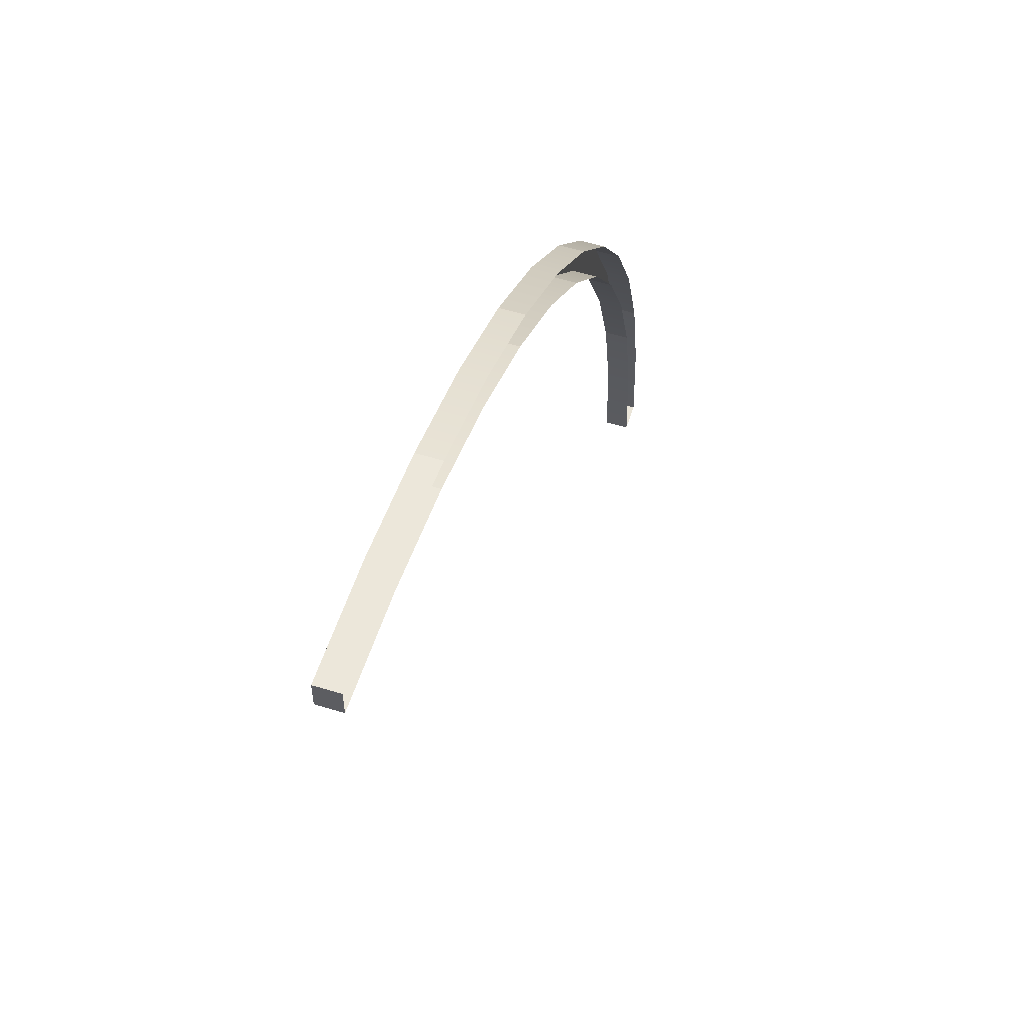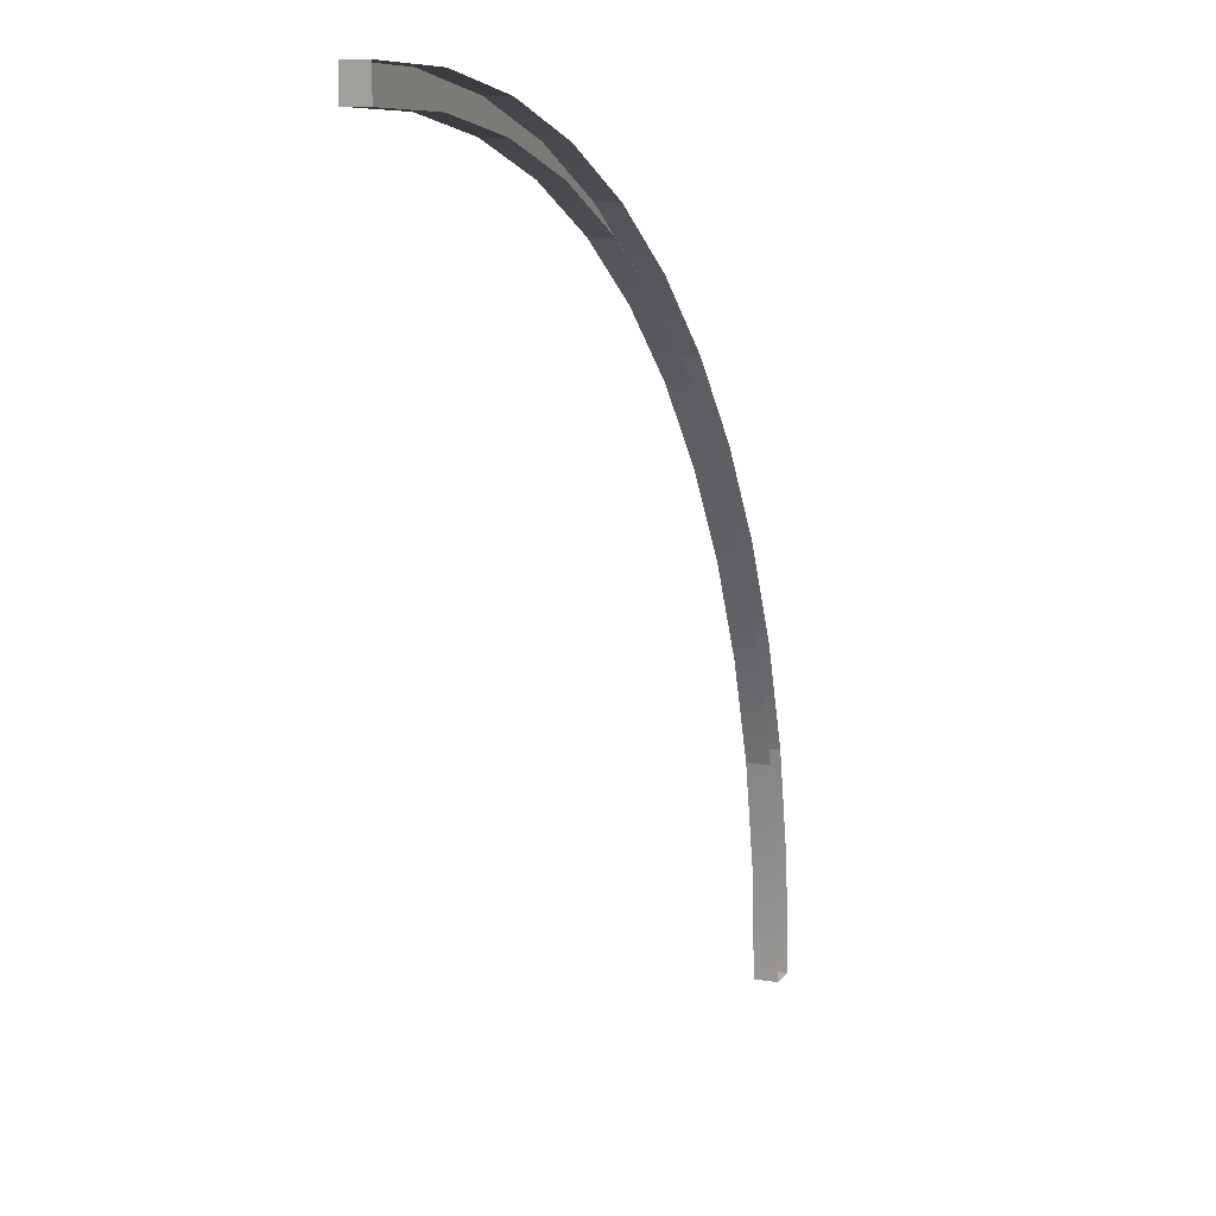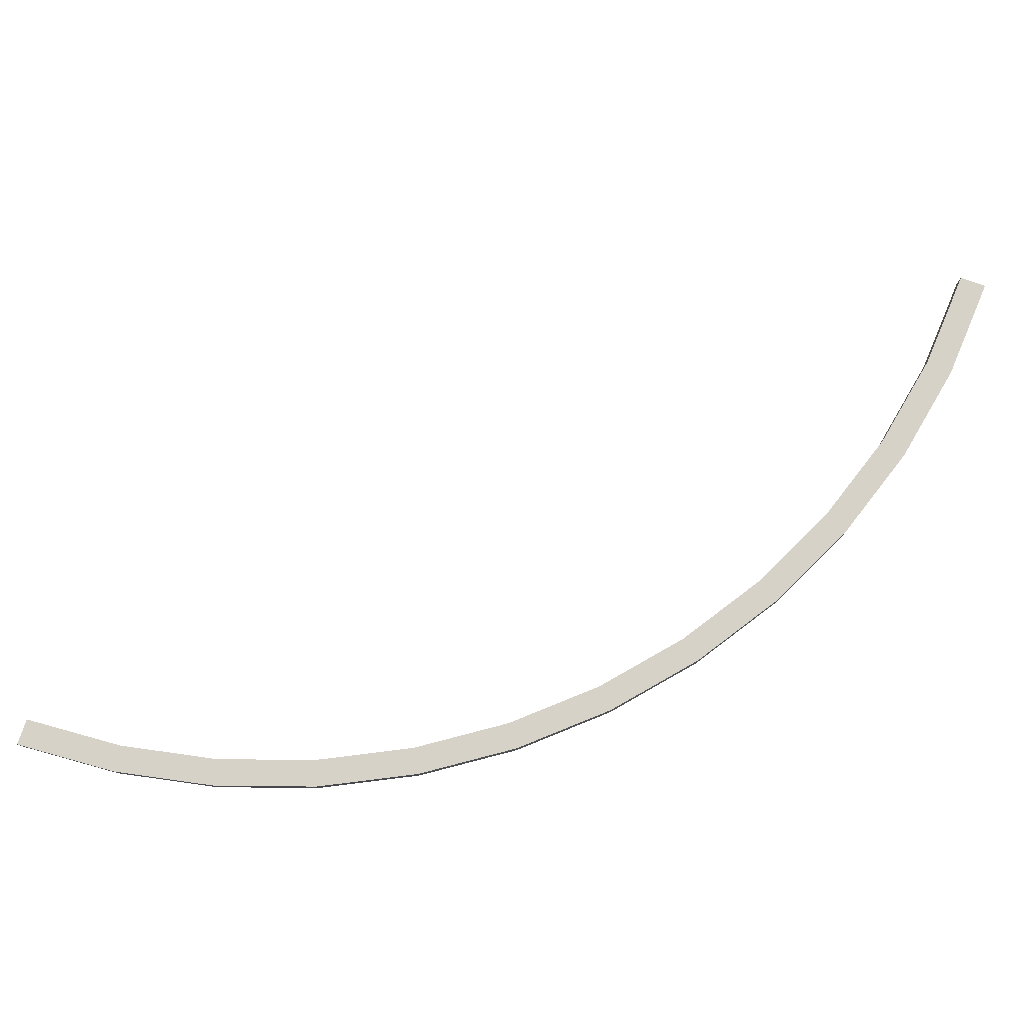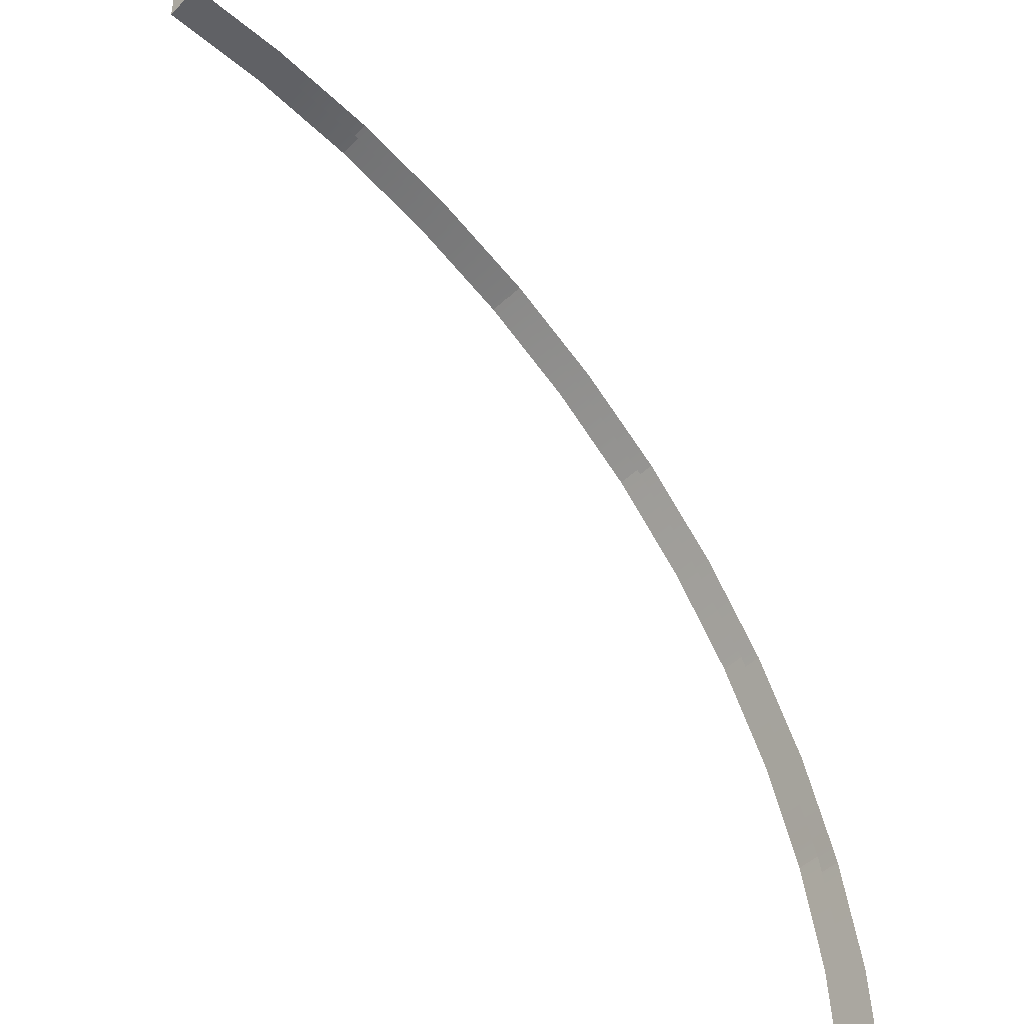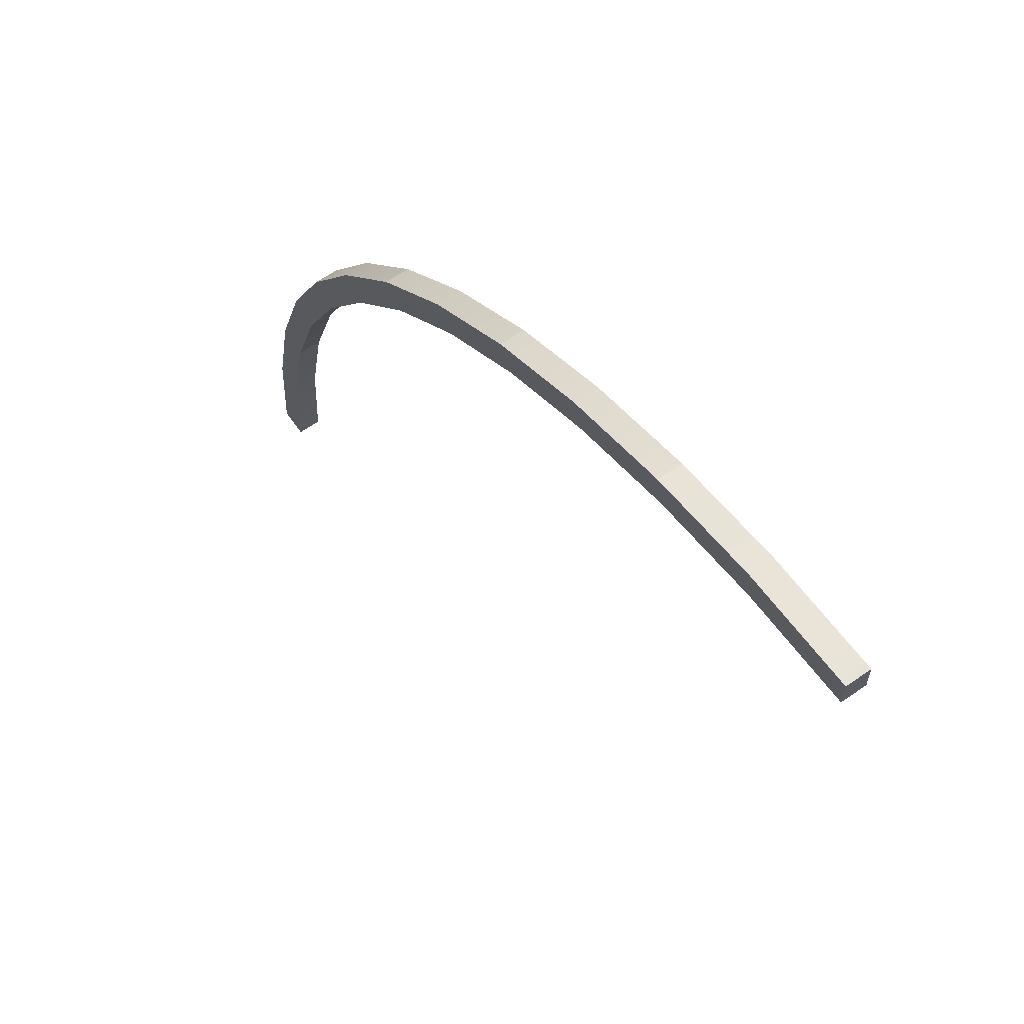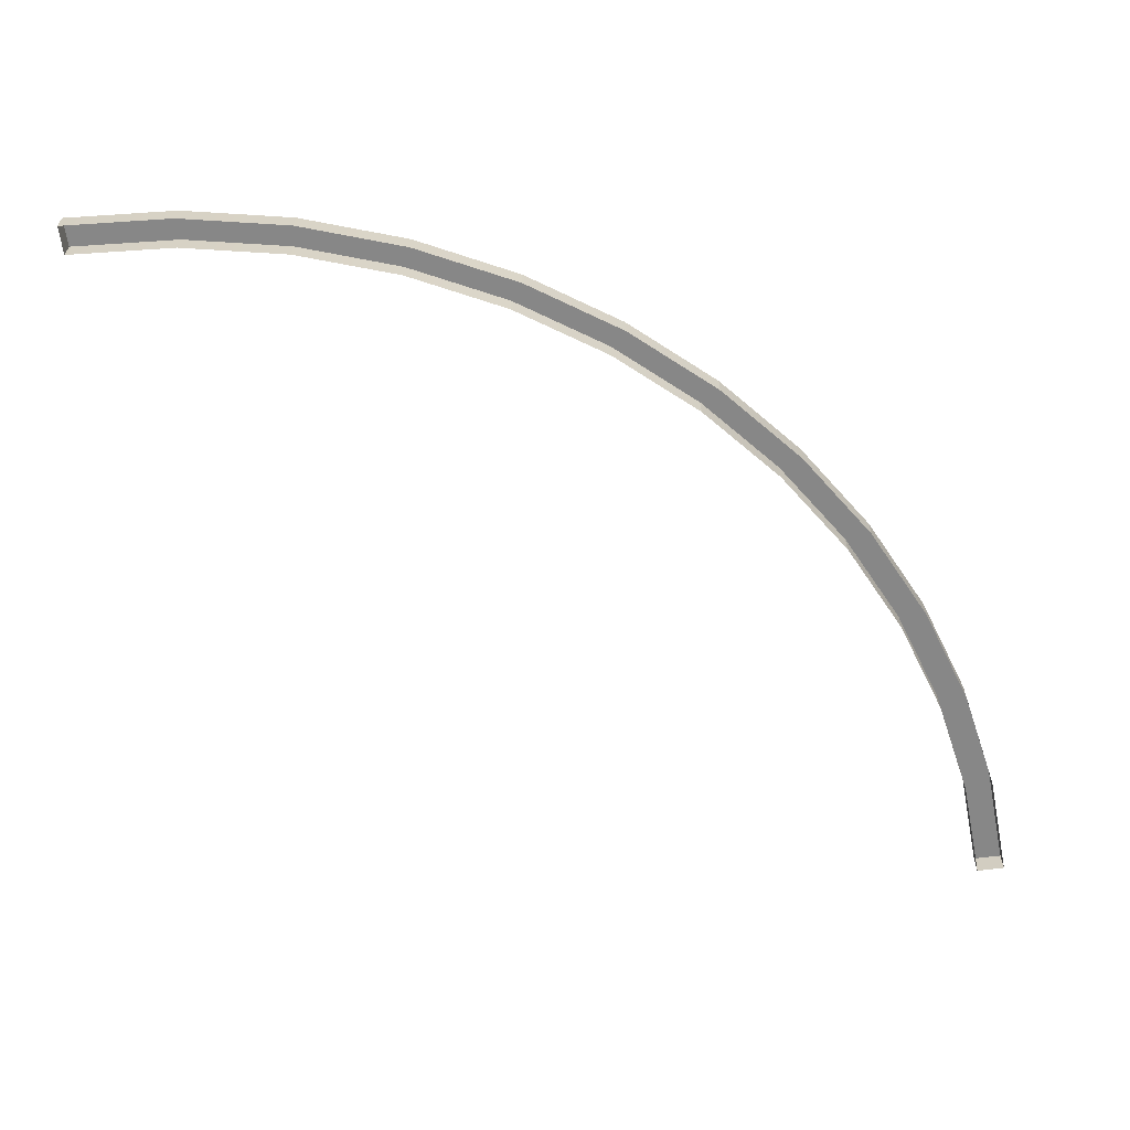
<metadata>
{"format":"obj","ext":"obj","renderer":"f3d","projection":"perspective","resolution":1024,"background":"white","views":[{"elev":58.4,"azim":-72.5,"up":"+Z"},{"elev":11.5,"azim":-68.5,"up":"+Z"},{"elev":78.5,"azim":19.2,"up":"+Y"},{"elev":-45.4,"azim":-41.8,"up":"+Z"},{"elev":63.0,"azim":-125.1,"up":"+Z"},{"elev":-62.6,"azim":7.6,"up":"+Y"}]}
</metadata>
<code>
o roadCornerLargerWallInner
v -1.77 0.04 0.71
v -1.77 -0 0.71
v -1.873 -0 0.8644
v -1.873 0.04 0.8644
v -2.437 -0 1.358
v -2.265 -0 1.273
v -2.265 0.04 1.273
v -2.437 0.04 1.358
v -1.592 0.04 0.1853
v -1.592 -0 0.1853
v -1.628 -0 0.3675
v -1.628 0.04 0.3675
v -1.543 0.04 0.1919
v -1.53 0.04 0
v -1.58 0.04 0
v -1.58 0.04 0.3805
v -1.834 0.04 0.8949
v -1.727 0.04 0.735
v -1.961 0.04 1.039
v -1.996 0.04 1.004
v -1.58 0 0
v -2.62 -0 1.42
v -2.62 0.04 1.42
v -2.29 0.04 1.23
v -2.457 0.04 1.312
v -2.632 0.04 1.372
v -1.727 -0 0.735
v -1.834 -0 0.8949
v -1.53 0 0
v -1.996 -0 1.004
v -2.457 -0 1.312
v -2.632 -0 1.372
v -1.543 -0 0.1919
v -1.58 -0 0.3805
v -2.29 -0 1.23
v -1.961 -0 1.039
v -2.808 0.04 1.457
v -2.815 0.04 1.408
v -3 0.04 1.47
v -3 0.04 1.42
v -3 -0 1.42
v -3 -0 1.47
v -2.136 -0 1.127
v -2.136 0.04 1.127
v -2.808 -0 1.457
v -1.688 0.04 0.5434
v -1.688 -0 0.5434
v -2.105 -0 1.166
v -2.105 0.04 1.166
v -1.642 0.04 0.5625
v -1.642 -0 0.5625
v -2.815 -0 1.408
f 1 2 3
f 3 4 1
f 5 6 7
f 7 8 5
f 9 10 11
f 11 12 9
f 13 14 15
f 15 16 13
f 15 9 16
f 9 12 16
f 17 18 1
f 1 4 17
f 4 19 17
f 4 20 19
f 15 21 10
f 10 9 15
f 22 5 8
f 8 23 22
f 8 7 24
f 24 25 8
f 25 23 8
f 25 26 23
f 27 18 17
f 17 28 27
f 29 21 15
f 15 14 29
f 4 3 30
f 30 20 4
f 31 32 26
f 26 25 31
f 33 13 16
f 16 34 33
f 35 31 25
f 25 24 35
f 29 14 13
f 13 33 29
f 28 17 19
f 19 36 28
f 37 23 26
f 26 38 37
f 38 39 37
f 38 40 39
f 40 41 42
f 42 39 40
f 30 43 44
f 44 20 30
f 42 45 37
f 37 39 42
f 46 47 2
f 2 1 46
f 43 35 24
f 24 44 43
f 6 48 49
f 49 7 6
f 50 16 12
f 12 46 50
f 46 18 50
f 46 1 18
f 48 36 19
f 19 49 48
f 12 11 47
f 47 46 12
f 49 19 20
f 20 44 49
f 44 7 49
f 44 24 7
f 51 50 18
f 18 27 51
f 32 52 38
f 38 26 32
f 45 22 23
f 23 37 45
f 34 16 50
f 50 51 34
f 52 41 40
f 40 38 52

</code>
